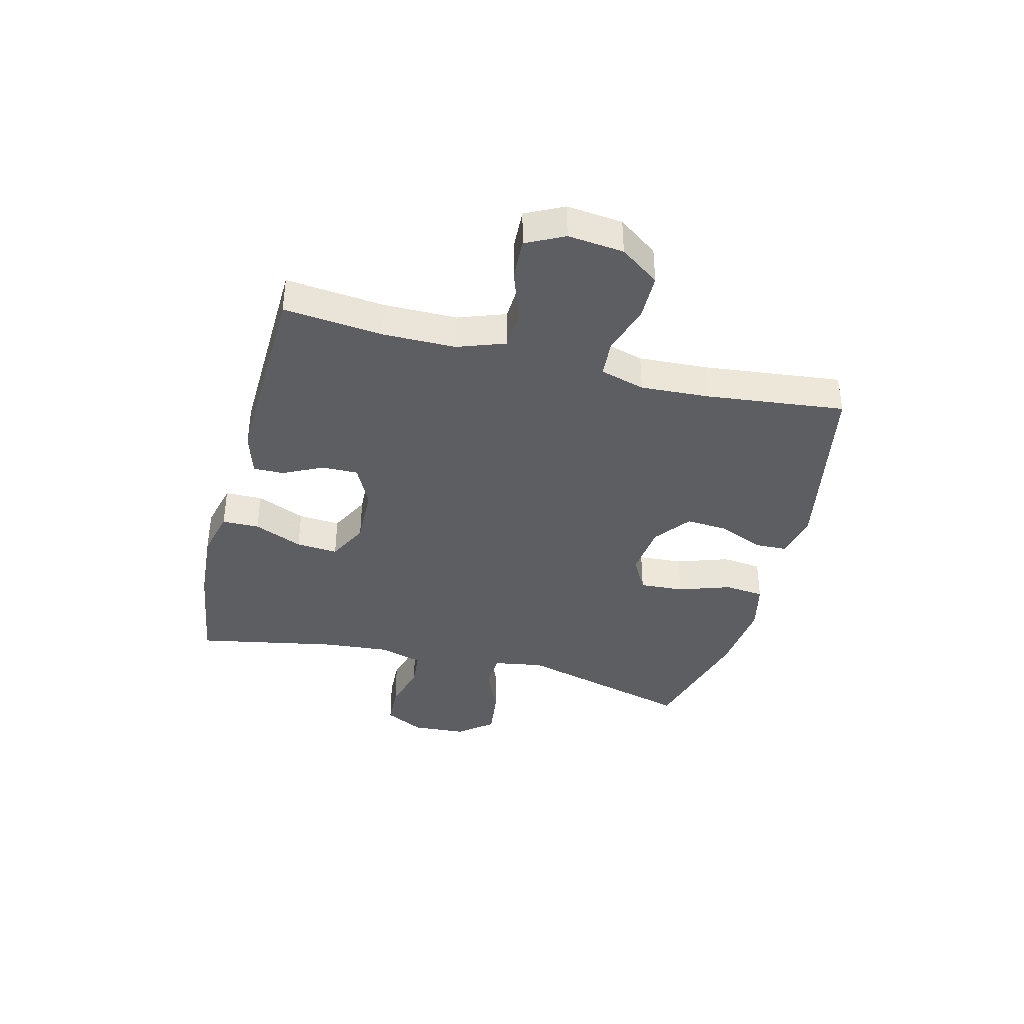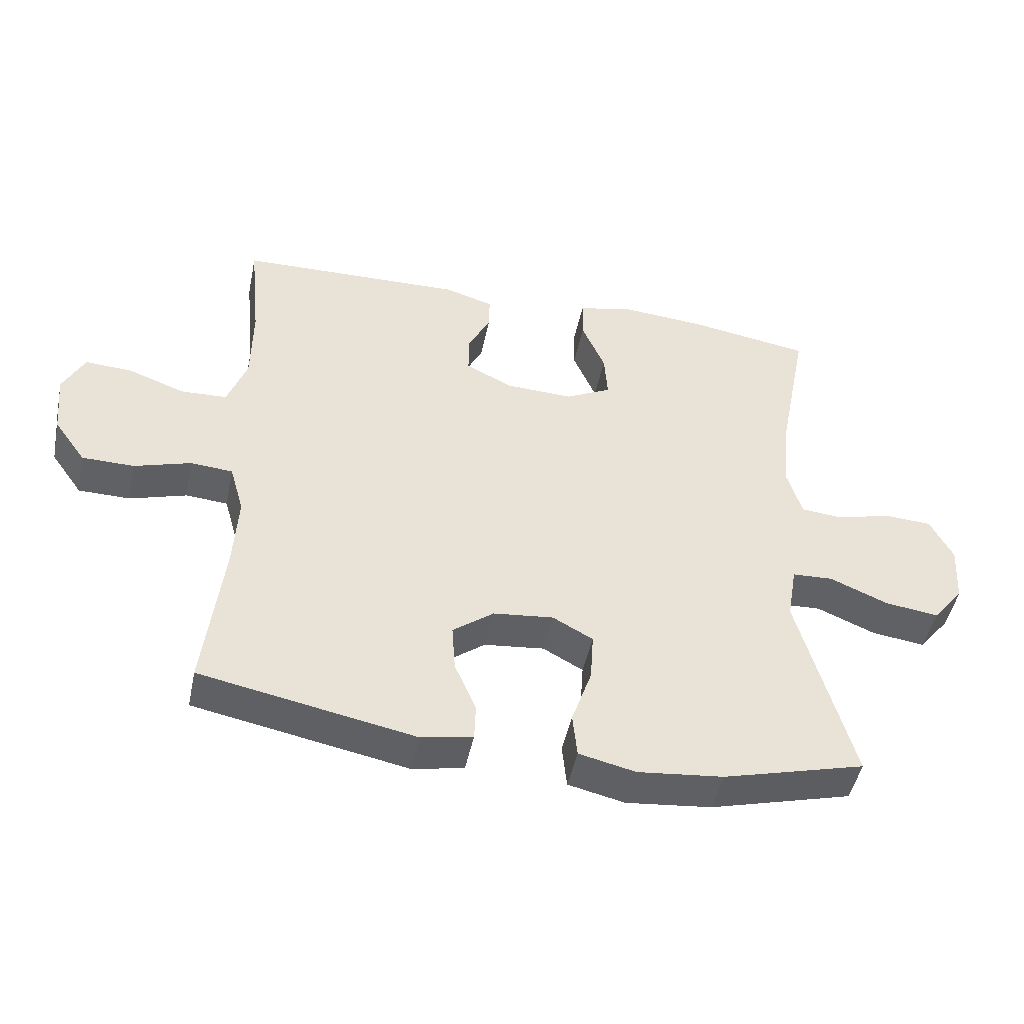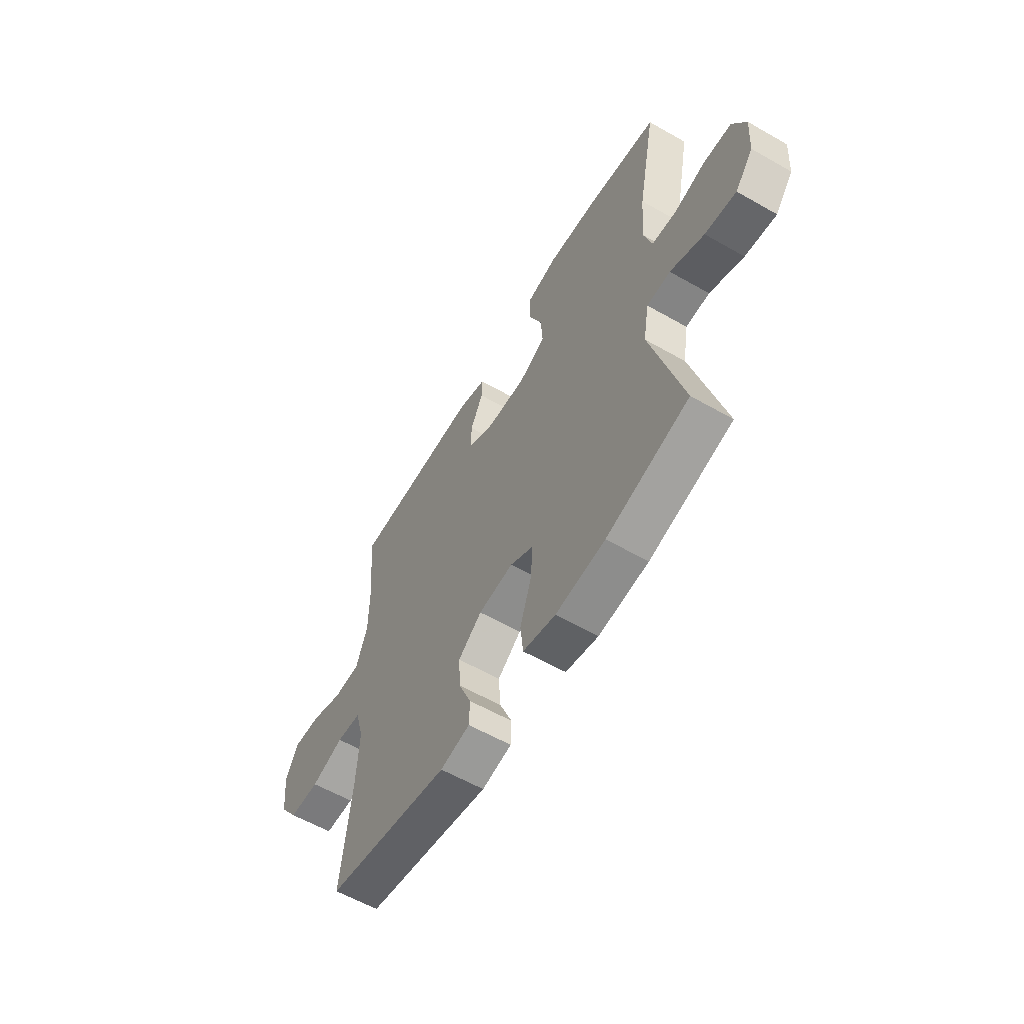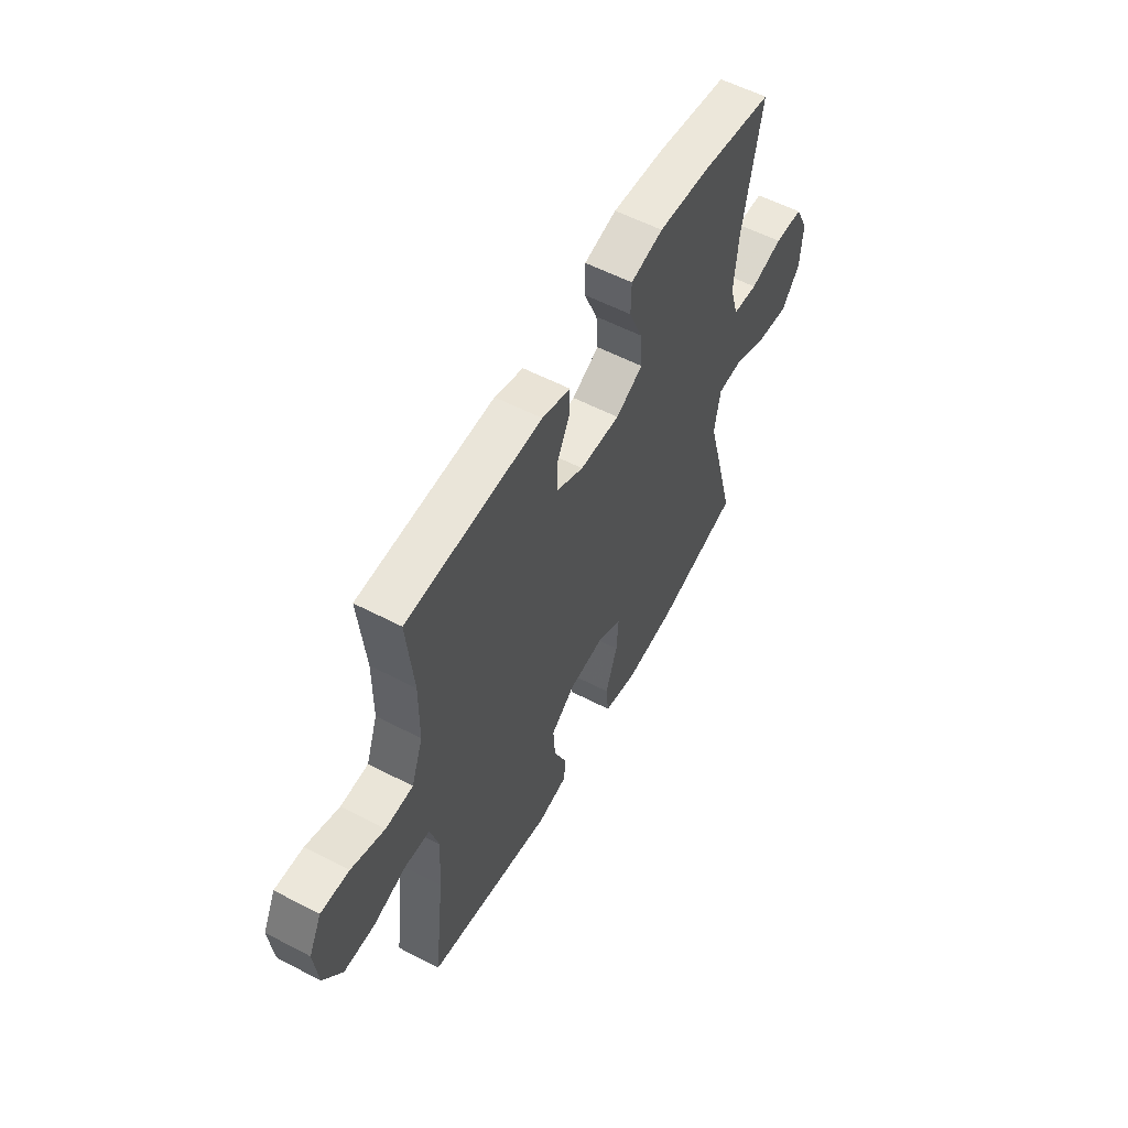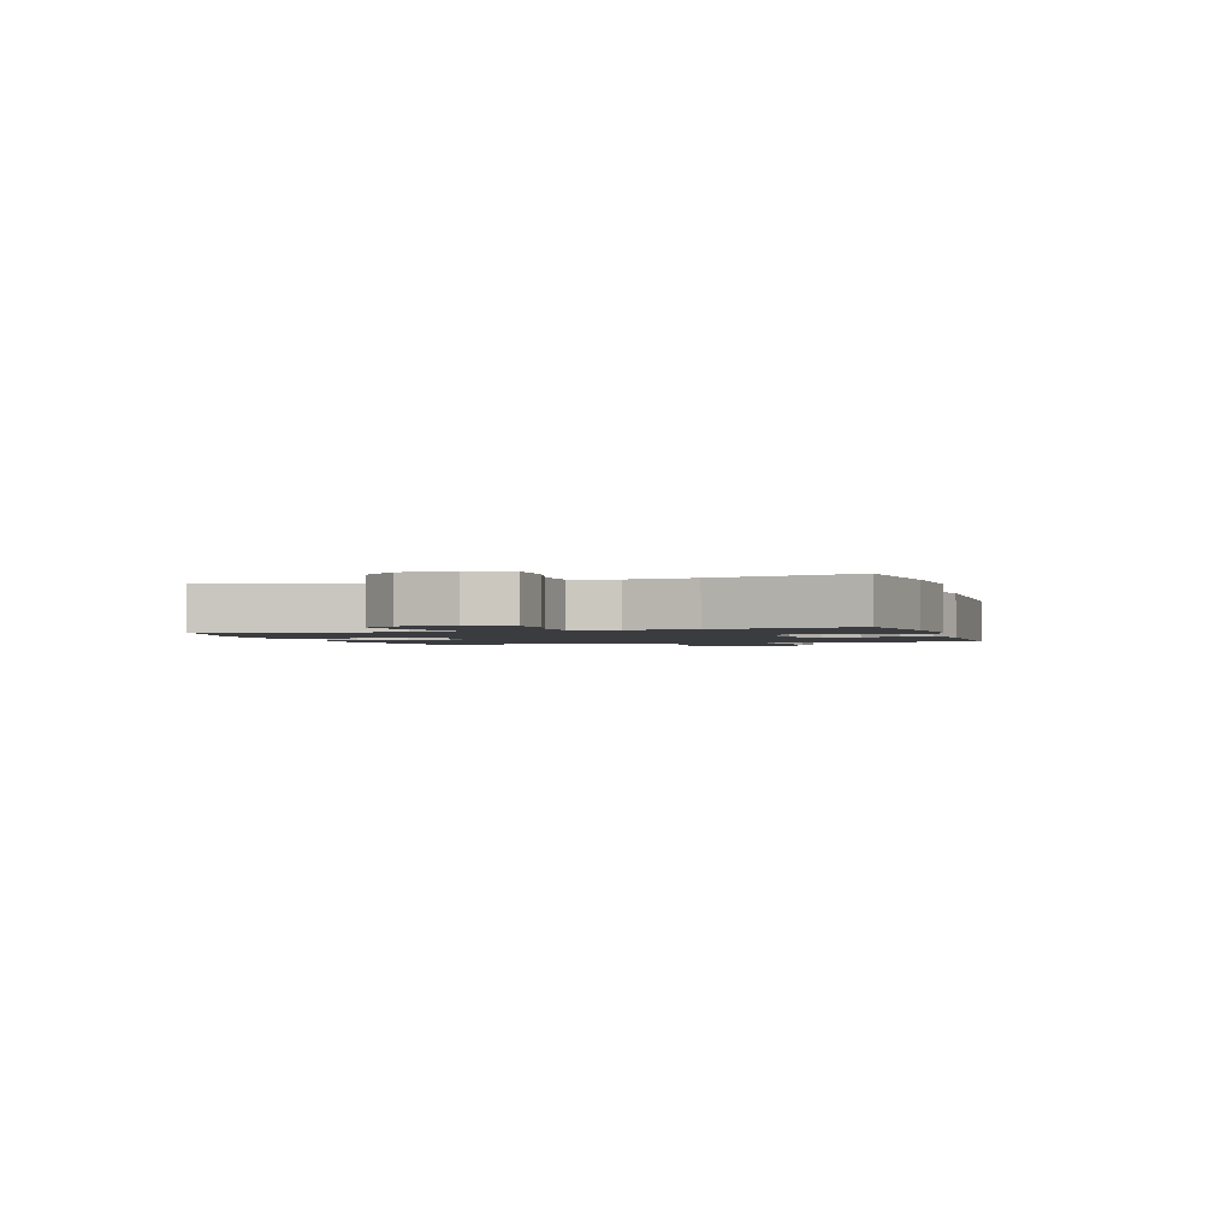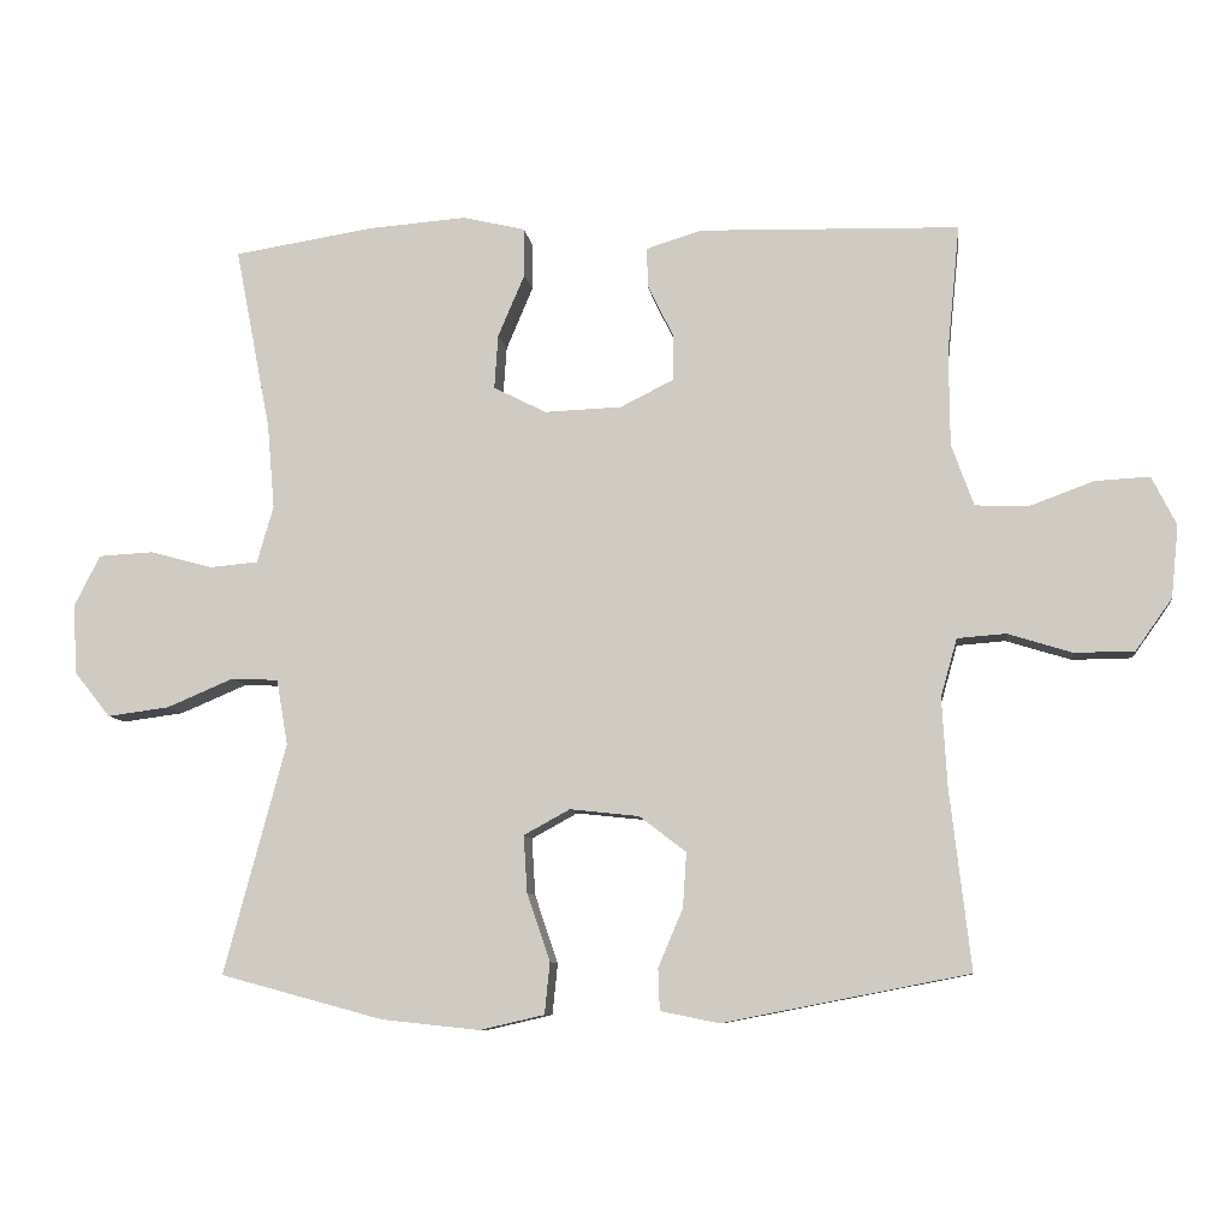
<metadata>
{"format":"obj","ext":"obj","renderer":"f3d","projection":"perspective","resolution":1024,"background":"white","views":[{"elev":-38.6,"azim":75.6,"up":"+Y"},{"elev":-47.6,"azim":168.3,"up":"+Z"},{"elev":-58.9,"azim":-120.5,"up":"+Z"},{"elev":56.6,"azim":118.6,"up":"+Z"},{"elev":-1.8,"azim":-72.8,"up":"+Y"},{"elev":-8.6,"azim":7.3,"up":"+Z"}]}
</metadata>
<code>
v -0.5 0.07 -0.5
v -0.417 0.07 -0.19
v -0.432 0.07 -0.102
v -0.495 0.07 -0.099
v -0.585 0.07 -0.137
v -0.668 0.07 -0.148
v -0.716 0.07 -0.088
v -0.722 0.07 0.006
v -0.687 0.07 0.075
v -0.613 0.07 0.079
v -0.529 0.07 0.056
v -0.464 0.07 0.062
v -0.442 0.07 0.138
v -0.452 0.07 0.253
v -0.5 0.07 0.5
v -0.311 0.07 0.53
v -0.179 0.07 0.54
v -0.095 0.07 0.52
v -0.094 0.07 0.455
v -0.13 0.07 0.37
v -0.135 0.07 0.297
v -0.064 0.07 0.261
v 0.04 0.07 0.265
v 0.112 0.07 0.301
v 0.111 0.07 0.364
v 0.077 0.07 0.433
v 0.076 0.07 0.486
v 0.15 0.07 0.509
v 0.5 0.07 0.5
v 0.483 0.07 0.328
v 0.484 0.07 0.2
v 0.514 0.07 0.117
v 0.585 0.07 0.114
v 0.672 0.07 0.146
v 0.745 0.07 0.15
v 0.778 0.07 0.084
v 0.768 0.07 -0.013
v 0.719 0.07 -0.082
v 0.639 0.07 -0.083
v 0.552 0.07 -0.056
v 0.487 0.07 -0.061
v 0.465 0.07 -0.139
v 0.472 0.07 -0.259
v 0.5 0.07 -0.5
v 0.17 0.07 -0.564
v 0.091 0.07 -0.548
v 0.089 0.07 -0.492
v 0.122 0.07 -0.414
v 0.127 0.07 -0.34
v 0.064 0.07 -0.292
v -0.029 0.07 -0.282
v -0.091 0.07 -0.316
v -0.086 0.07 -0.393
v -0.055 0.07 -0.484
v -0.062 0.07 -0.553
v -0.149 0.07 -0.573
v -0.281 0.07 -0.559
v -0.5 0 -0.5
v -0.417 0 -0.19
v -0.432 0 -0.102
v -0.495 0 -0.099
v -0.585 0 -0.137
v -0.668 0 -0.148
v -0.716 0 -0.088
v -0.722 0 0.006
v -0.687 0 0.075
v -0.613 0 0.079
v -0.529 0 0.056
v -0.464 0 0.062
v -0.442 0 0.138
v -0.452 0 0.253
v -0.5 0 0.5
v -0.311 0 0.53
v -0.179 0 0.54
v -0.095 0 0.52
v -0.094 0 0.455
v -0.13 0 0.37
v -0.135 0 0.297
v -0.064 0 0.261
v 0.04 0 0.265
v 0.112 0 0.301
v 0.111 0 0.364
v 0.077 0 0.433
v 0.076 0 0.486
v 0.15 0 0.509
v 0.5 0 0.5
v 0.483 0 0.328
v 0.484 0 0.2
v 0.514 0 0.117
v 0.585 0 0.114
v 0.672 0 0.146
v 0.745 0 0.15
v 0.778 0 0.084
v 0.768 0 -0.013
v 0.719 0 -0.082
v 0.639 0 -0.083
v 0.552 0 -0.056
v 0.487 0 -0.061
v 0.465 0 -0.139
v 0.472 0 -0.259
v 0.5 0 -0.5
v 0.17 0 -0.564
v 0.091 0 -0.548
v 0.089 0 -0.492
v 0.122 0 -0.414
v 0.127 0 -0.34
v 0.064 0 -0.292
v -0.029 0 -0.282
v -0.091 0 -0.316
v -0.086 0 -0.393
v -0.055 0 -0.484
v -0.062 0 -0.553
v -0.149 0 -0.573
v -0.281 0 -0.559
f 57 1 2
f 56 57 2
f 55 56 2
f 54 55 2
f 53 54 2
f 52 53 2 3
f 51 52 3
f 50 51 3
f 46 47 48
f 45 46 48
f 44 45 48
f 43 44 48
f 42 43 48 49
f 41 42 49 50
f 38 39 40
f 37 38 40
f 36 37 40
f 35 36 40
f 34 35 40
f 33 34 40
f 32 33 40 41
f 41 50 3
f 32 41 3
f 31 32 3
f 28 29 30
f 27 28 30
f 26 27 30
f 25 26 30
f 24 25 30 31
f 18 19 20
f 17 18 20
f 16 17 20
f 15 16 20
f 14 15 20
f 13 14 20 21
f 12 13 21 22
f 9 10 11
f 8 9 11
f 7 8 11
f 6 7 11
f 5 6 11
f 4 5 11
f 4 11 12
f 31 3 4
f 24 31 4
f 23 24 4
f 4 12 22 23
f 59 58 114
f 59 114 113
f 59 113 112
f 59 112 111
f 59 111 110
f 60 59 110 109
f 60 109 108
f 60 108 107
f 105 104 103
f 105 103 102
f 105 102 101
f 105 101 100
f 106 105 100 99
f 107 106 99 98
f 97 96 95
f 97 95 94
f 97 94 93
f 97 93 92
f 97 92 91
f 97 91 90
f 98 97 90 89
f 60 107 98
f 60 98 89
f 60 89 88
f 87 86 85
f 87 85 84
f 87 84 83
f 87 83 82
f 88 87 82 81
f 77 76 75
f 77 75 74
f 77 74 73
f 77 73 72
f 77 72 71
f 78 77 71 70
f 79 78 70 69
f 68 67 66
f 68 66 65
f 68 65 64
f 68 64 63
f 68 63 62
f 68 62 61
f 69 68 61
f 61 60 88
f 61 88 81
f 61 81 80
f 80 79 69 61
f 1 58 59 2
f 2 59 60 3
f 3 60 61 4
f 4 61 62 5
f 5 62 63 6
f 6 63 64 7
f 7 64 65 8
f 8 65 66 9
f 9 66 67 10
f 10 67 68 11
f 11 68 69 12
f 12 69 70 13
f 13 70 71 14
f 14 71 72 15
f 15 72 73 16
f 16 73 74 17
f 17 74 75 18
f 18 75 76 19
f 19 76 77 20
f 20 77 78 21
f 21 78 79 22
f 22 79 80 23
f 23 80 81 24
f 24 81 82 25
f 25 82 83 26
f 26 83 84 27
f 27 84 85 28
f 28 85 86 29
f 29 86 87 30
f 30 87 88 31
f 31 88 89 32
f 32 89 90 33
f 33 90 91 34
f 34 91 92 35
f 35 92 93 36
f 36 93 94 37
f 37 94 95 38
f 38 95 96 39
f 39 96 97 40
f 40 97 98 41
f 41 98 99 42
f 42 99 100 43
f 43 100 101 44
f 44 101 102 45
f 45 102 103 46
f 46 103 104 47
f 47 104 105 48
f 48 105 106 49
f 49 106 107 50
f 50 107 108 51
f 51 108 109 52
f 52 109 110 53
f 53 110 111 54
f 54 111 112 55
f 55 112 113 56
f 56 113 114 57
f 57 114 58 1

</code>
